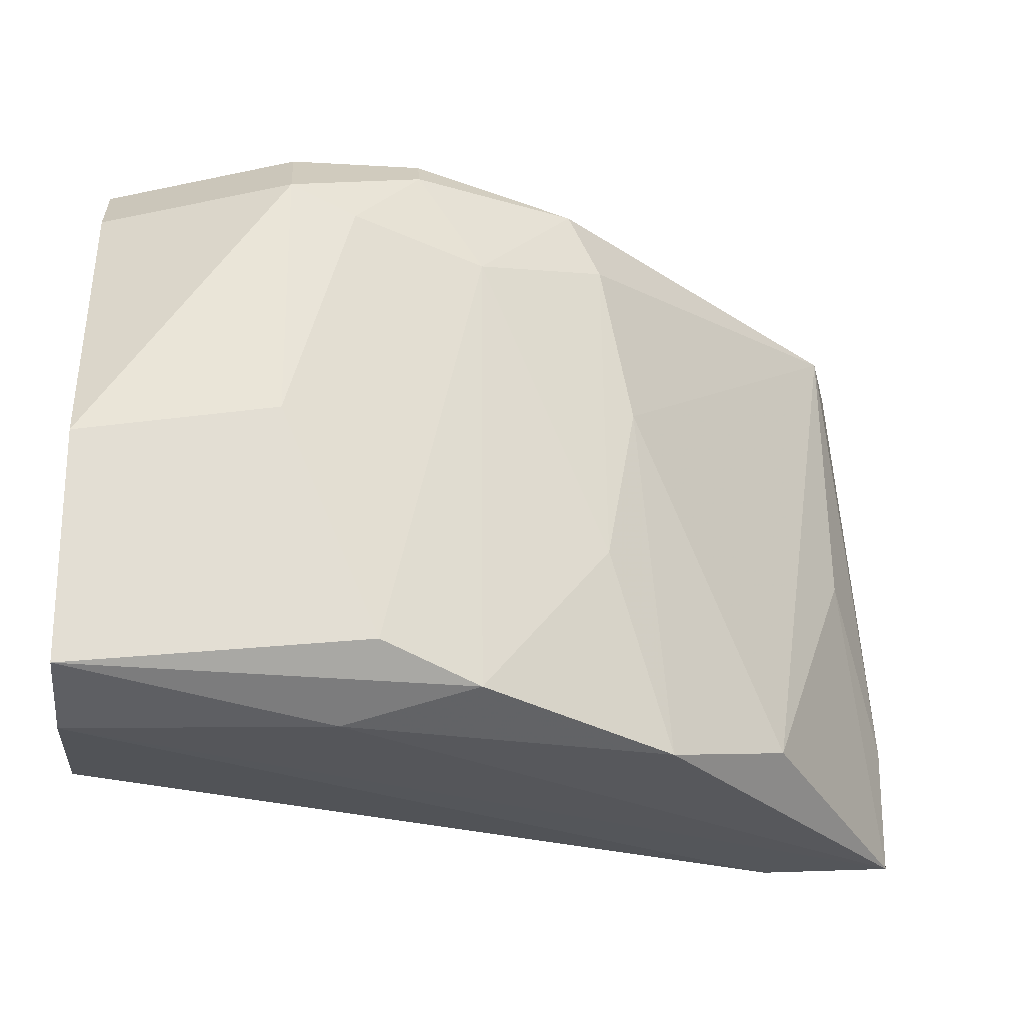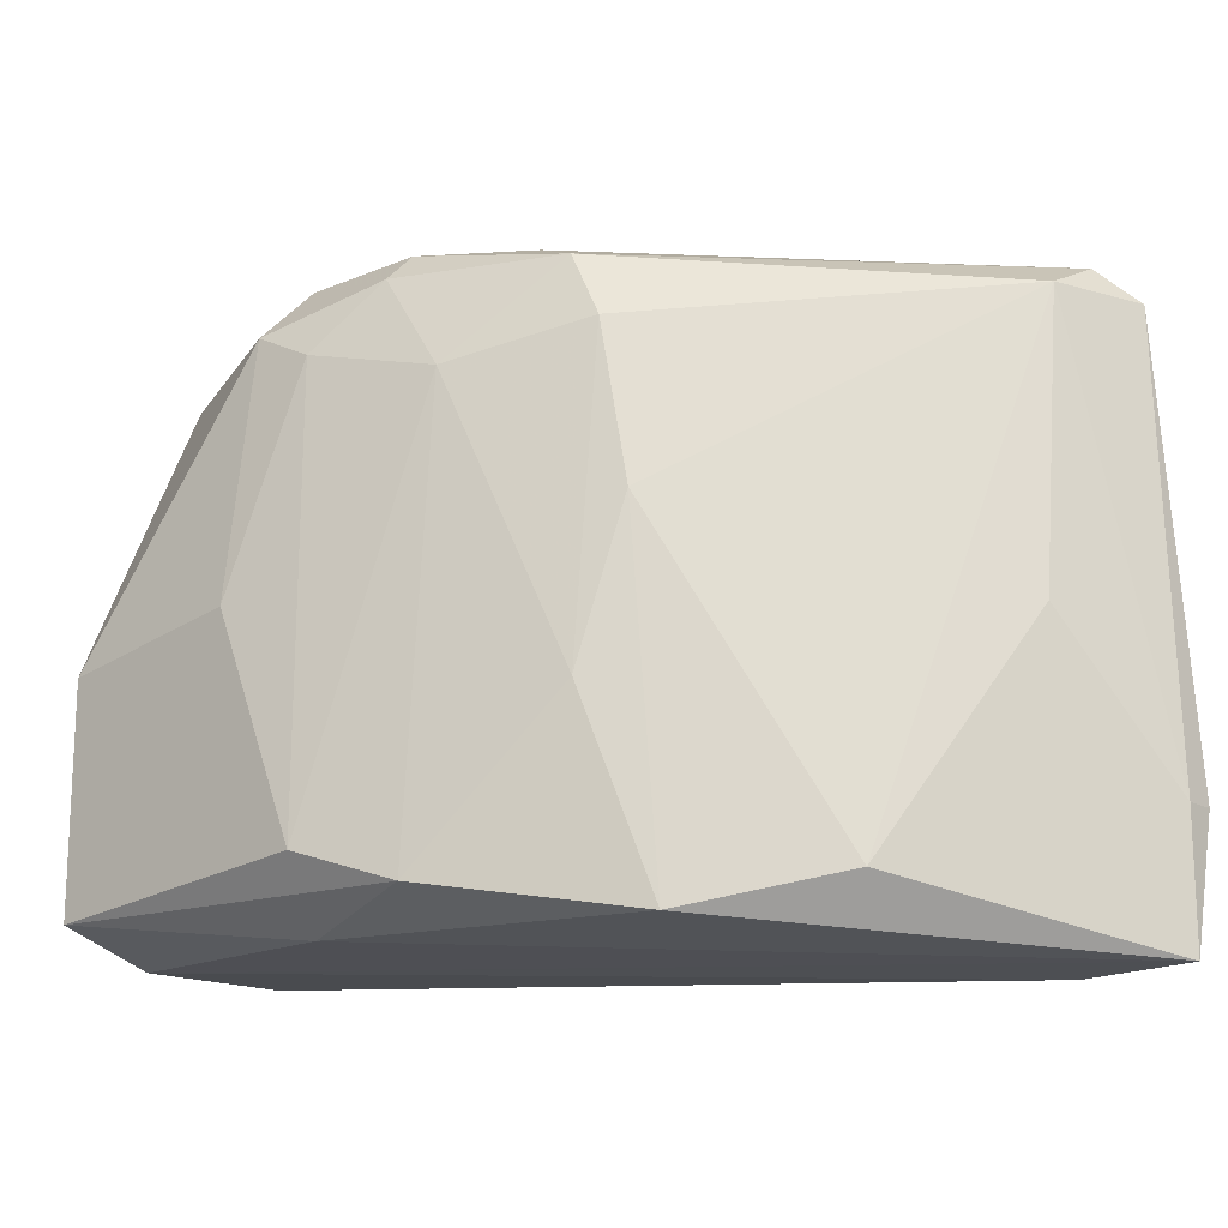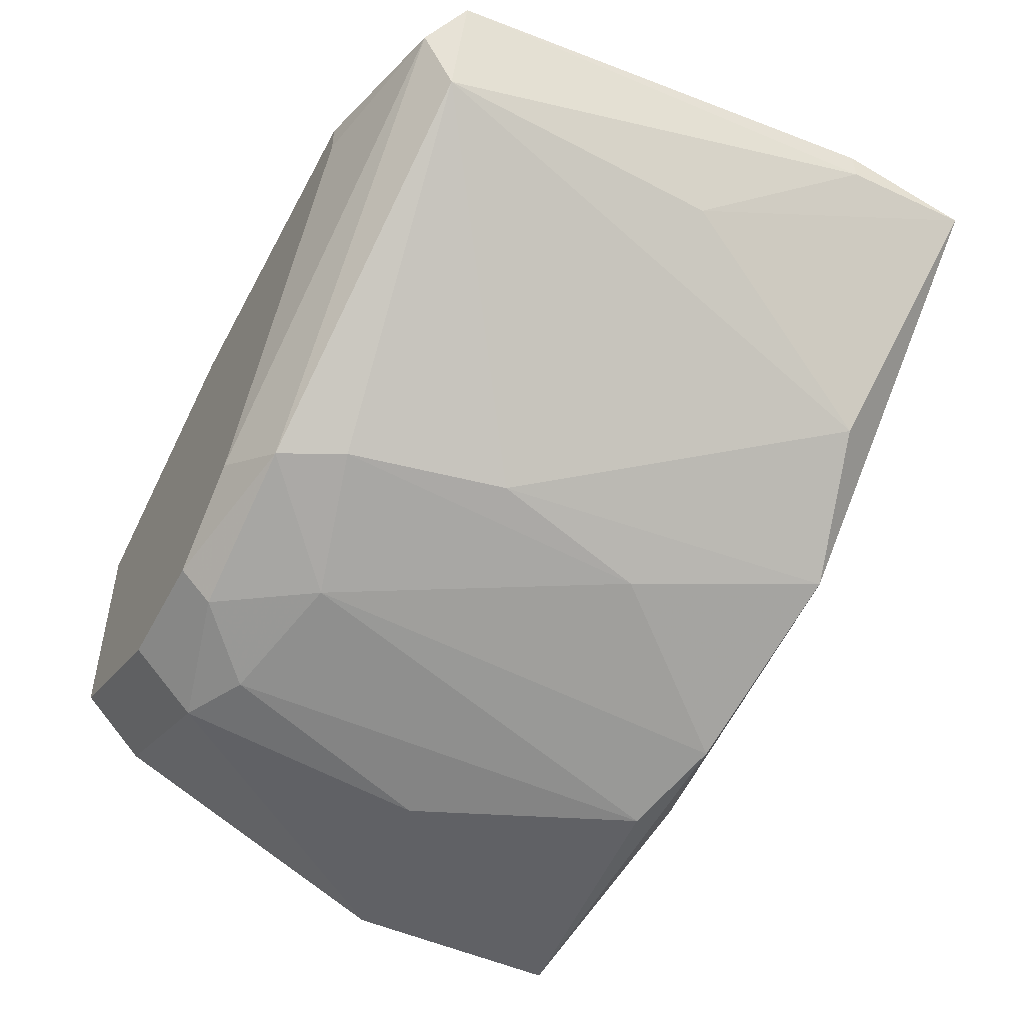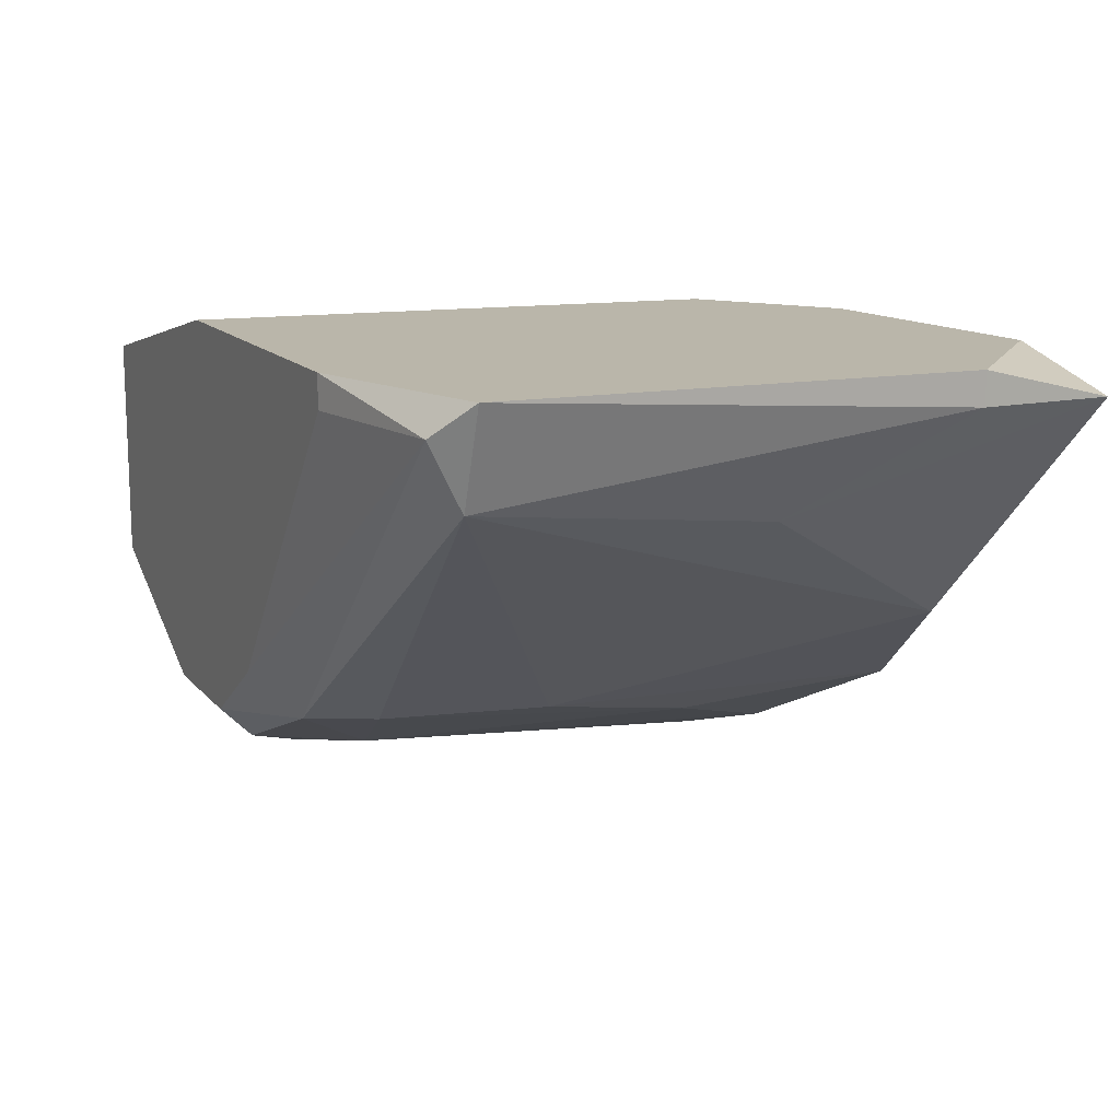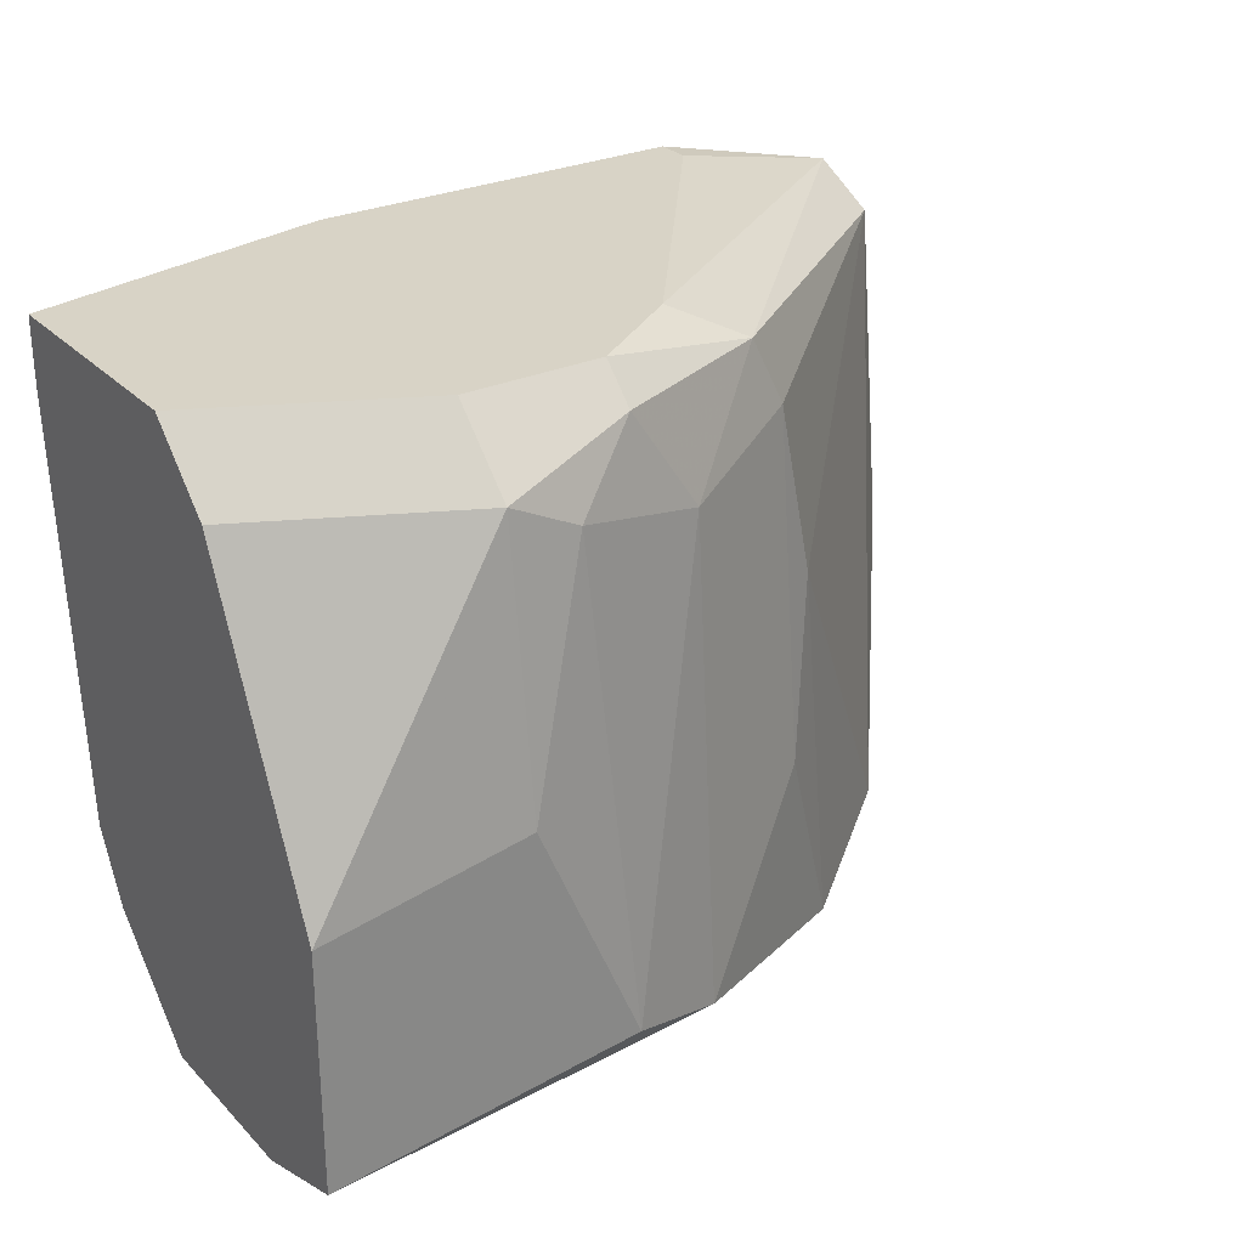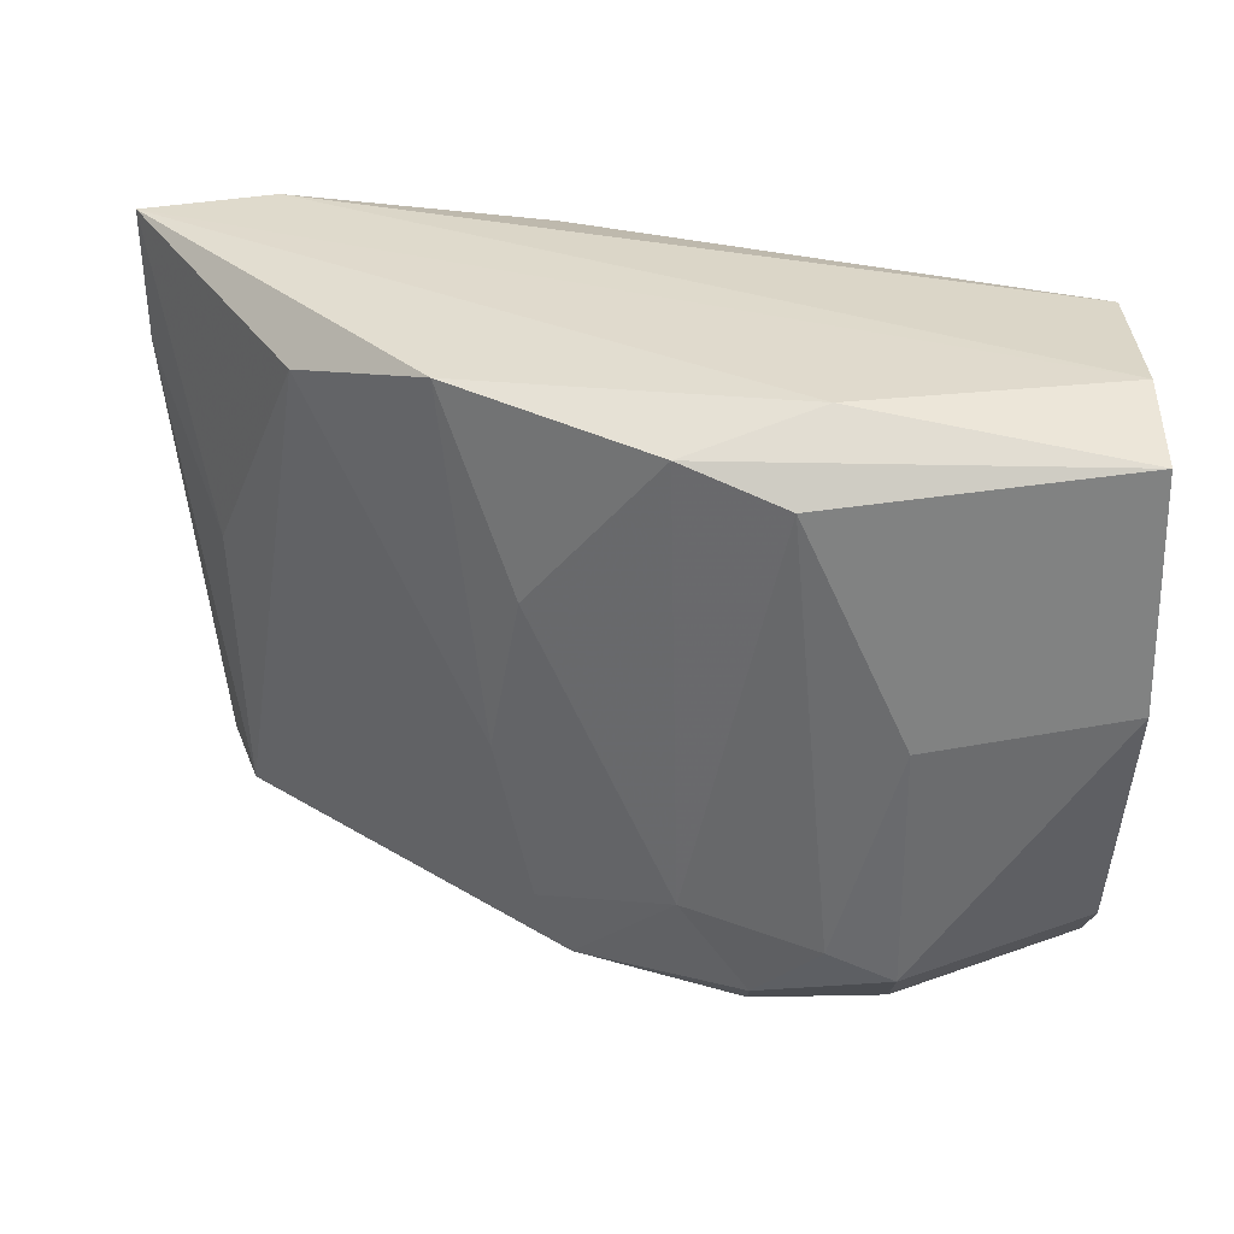
<metadata>
{"format":"obj","ext":"obj","renderer":"f3d","projection":"perspective","resolution":1024,"background":"white","views":[{"elev":-21.9,"azim":174.2,"up":"+Y"},{"elev":-15.7,"azim":-139.2,"up":"+Y"},{"elev":-49.1,"azim":-117.1,"up":"+Z"},{"elev":13.8,"azim":-115.1,"up":"+Z"},{"elev":28.1,"azim":145.8,"up":"+Y"},{"elev":-60.6,"azim":1.3,"up":"+Z"}]}
</metadata>
<code>
v -0.03243 0.005994 -0.01116
v -0.03243 0.00526 -0.01263
v -0.03243 -0.001339 -0.01337
v -0.03316 0.00526 -0.01043
v -0.02216 -0.005008 -0.01043
v -0.02656 0.000858 -0.0185
v -0.0207 -0.005742 -0.02143
v -0.0207 0.006728 -0.01043
v -0.02509 0.005994 -0.0185
v -0.02509 -0.00721 -0.01043
v -0.02143 0.006728 -0.01923
v -0.02143 0.005994 -0.01996
v -0.01996 -0.00721 -0.01996
v -0.01996 0.004526 -0.0207
v -0.0141 0.006728 -0.01703
v -0.0141 0.006728 -0.0119
v -0.0141 -0.006476 -0.02143
v -0.0141 -0.003542 -0.01263
v -0.0141 -0.00721 -0.01557
v -0.0141 -0.00721 -0.01923
v -0.0141 0.00526 -0.0185
v -0.0141 0.00526 -0.0119
v -0.0141 -0.005008 -0.01337
v -0.0141 -0.001339 -0.02143
v -0.03023 -0.006476 -0.0163
v -0.03096 -0.007943 -0.01043
v -0.0185 0.006728 -0.01923
v -0.0185 -0.000608 -0.02143
v -0.0185 0.00526 -0.0207
v -0.02876 0.006728 -0.01043
v -0.02876 0.006728 -0.01116
v -0.0229 0.003792 -0.01996
v -0.0229 -0.006476 -0.0207
v -0.02729 -0.00721 -0.0185
v -0.02363 0.006728 -0.01776
v -0.02583 -0.002808 -0.01923
v -0.02583 0.004526 -0.0185
v -0.0339 -0.007943 -0.01116
v -0.0339 -0.005008 -0.01043
v -0.0339 -0.005008 -0.01116
f 11 27 12
f 16 22 20
f 4 39 10
f 16 20 24
f 20 22 23
f 22 16 8
f 4 10 8
f 16 24 15
f 8 16 15
f 8 15 31
f 34 38 25
f 20 23 19
f 23 10 19
f 22 8 5
f 8 10 5
f 24 20 17
f 7 24 17
f 31 15 11
f 34 25 6
f 25 2 6
f 23 22 18
f 10 23 18
f 22 5 18
f 5 10 18
f 10 39 26
f 38 20 26
f 39 38 26
f 20 19 26
f 19 10 26
f 7 17 33
f 32 7 33
f 38 34 13
f 20 38 13
f 17 20 13
f 34 33 13
f 33 17 13
f 24 29 21
f 15 24 21
f 29 15 21
f 29 24 28
f 24 7 28
f 9 2 1
f 2 4 1
f 25 38 3
f 2 25 3
f 7 32 14
f 29 28 14
f 28 7 14
f 2 9 37
f 6 2 37
f 9 32 37
f 37 32 36
f 34 6 36
f 33 34 36
f 32 33 36
f 6 37 36
f 39 4 40
f 38 39 40
f 4 2 40
f 3 38 40
f 2 3 40
f 4 8 30
f 8 31 30
f 1 4 30
f 31 1 30
f 15 29 27
f 11 15 27
f 11 9 35
f 31 11 35
f 9 1 35
f 1 31 35
f 9 11 12
f 32 9 12
f 29 14 12
f 14 32 12
f 27 29 12

</code>
